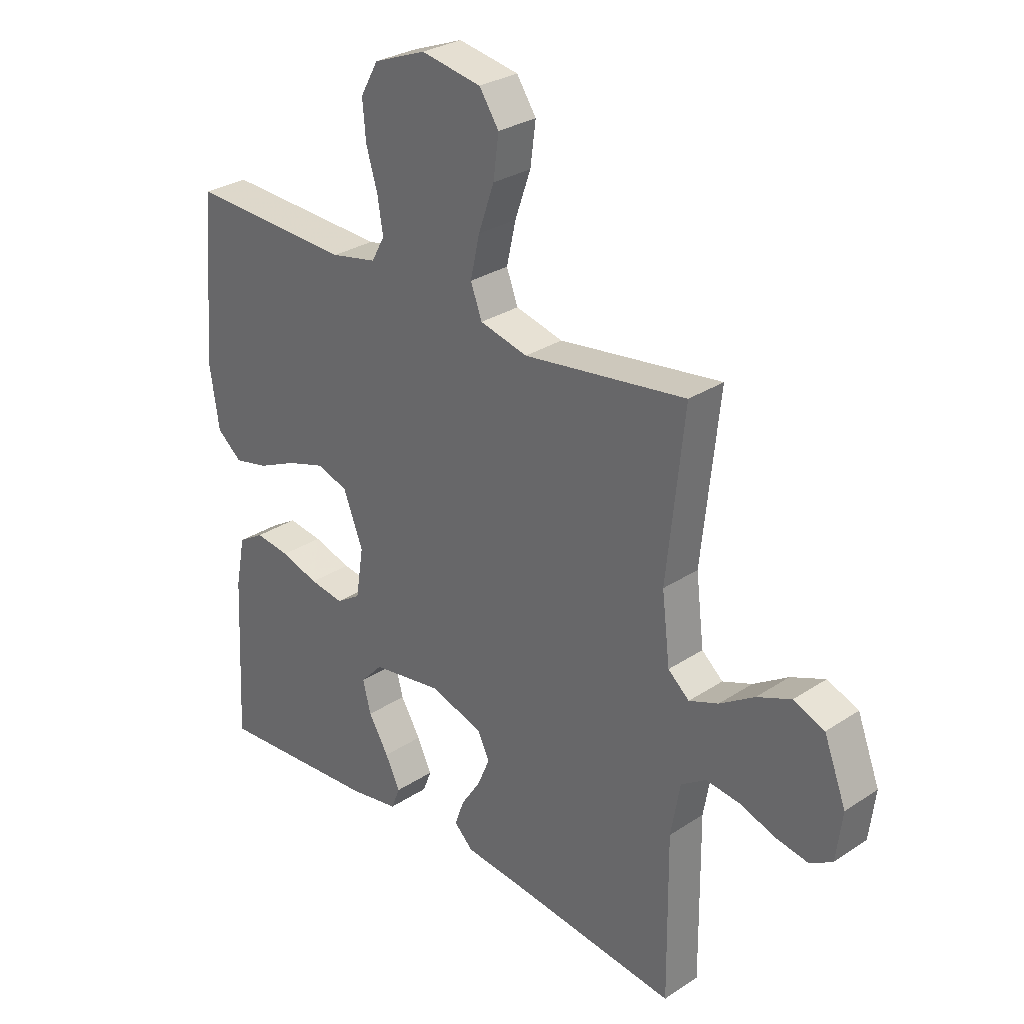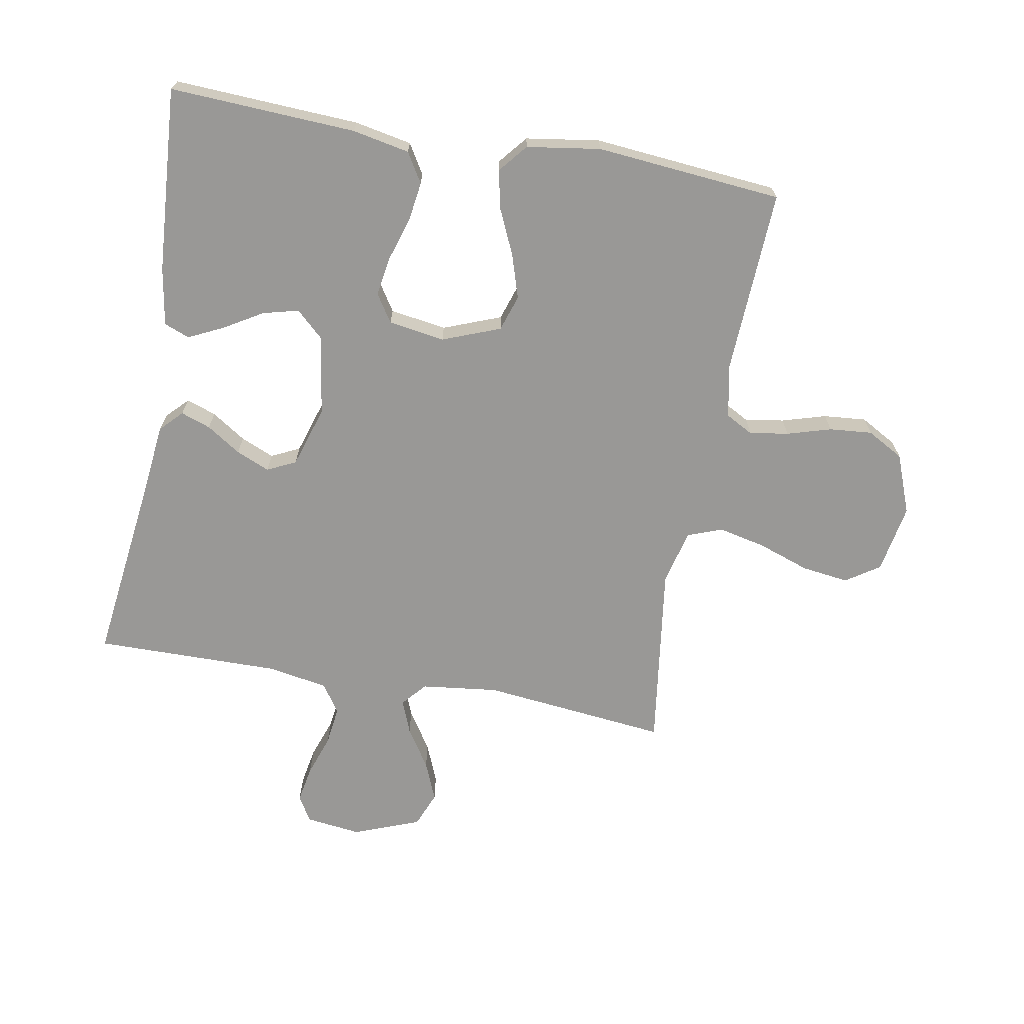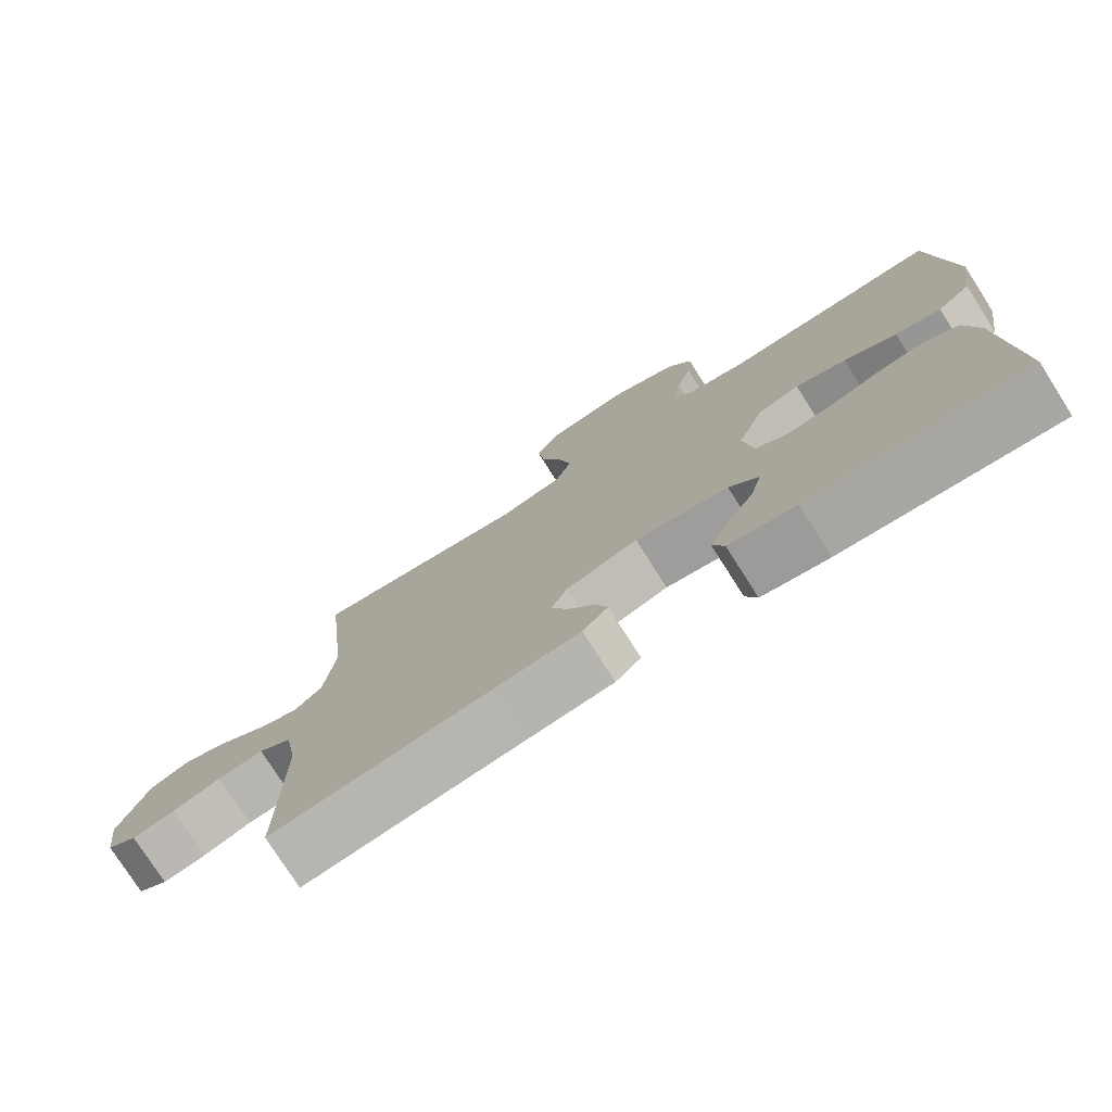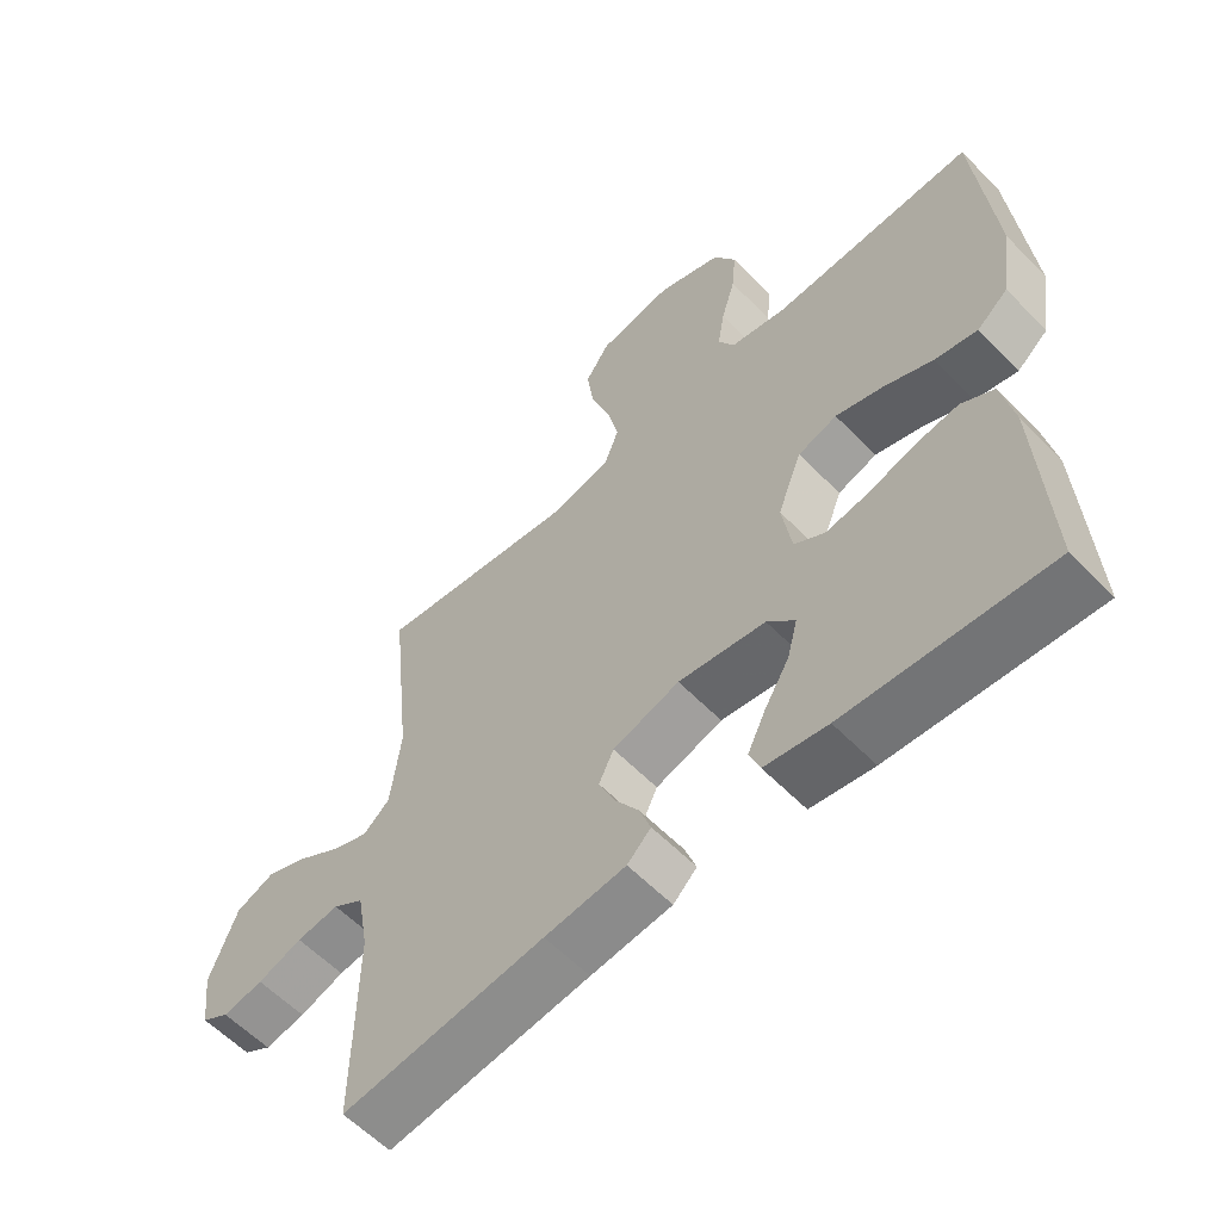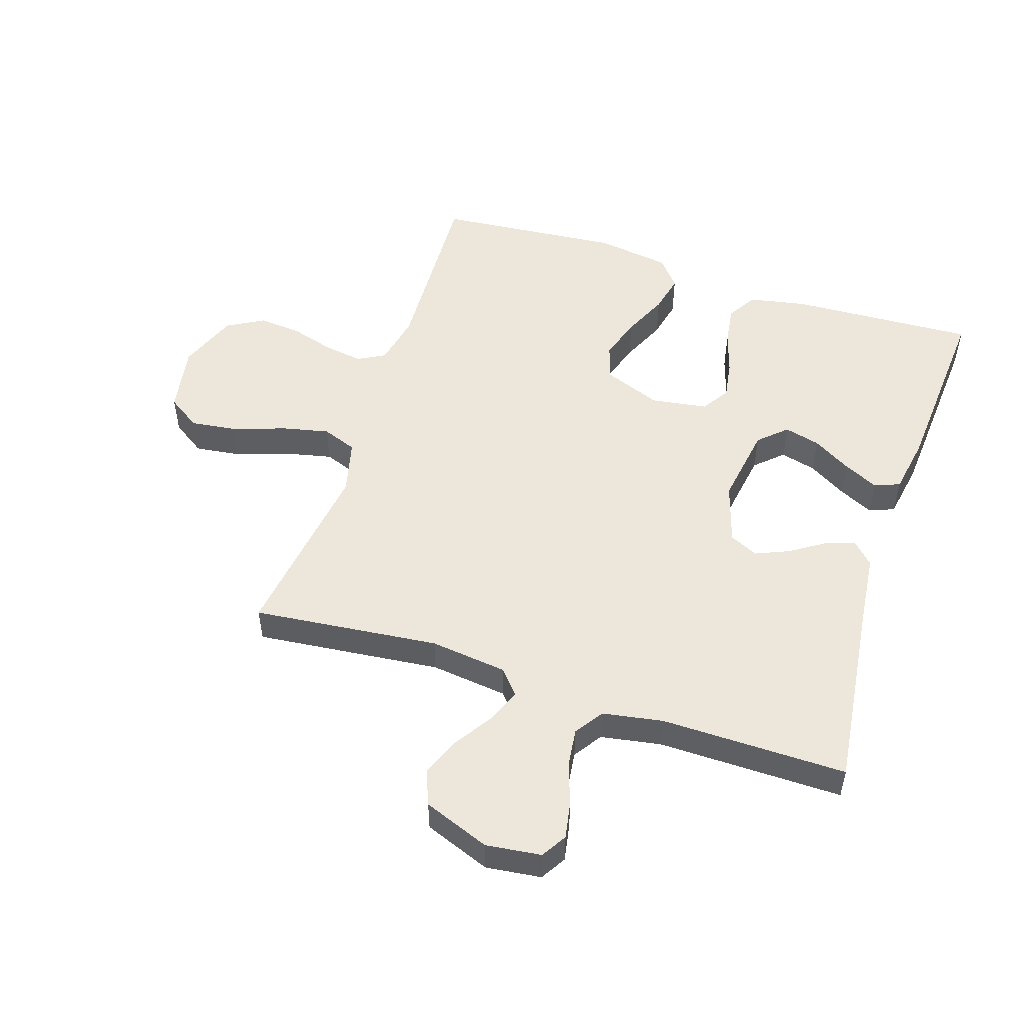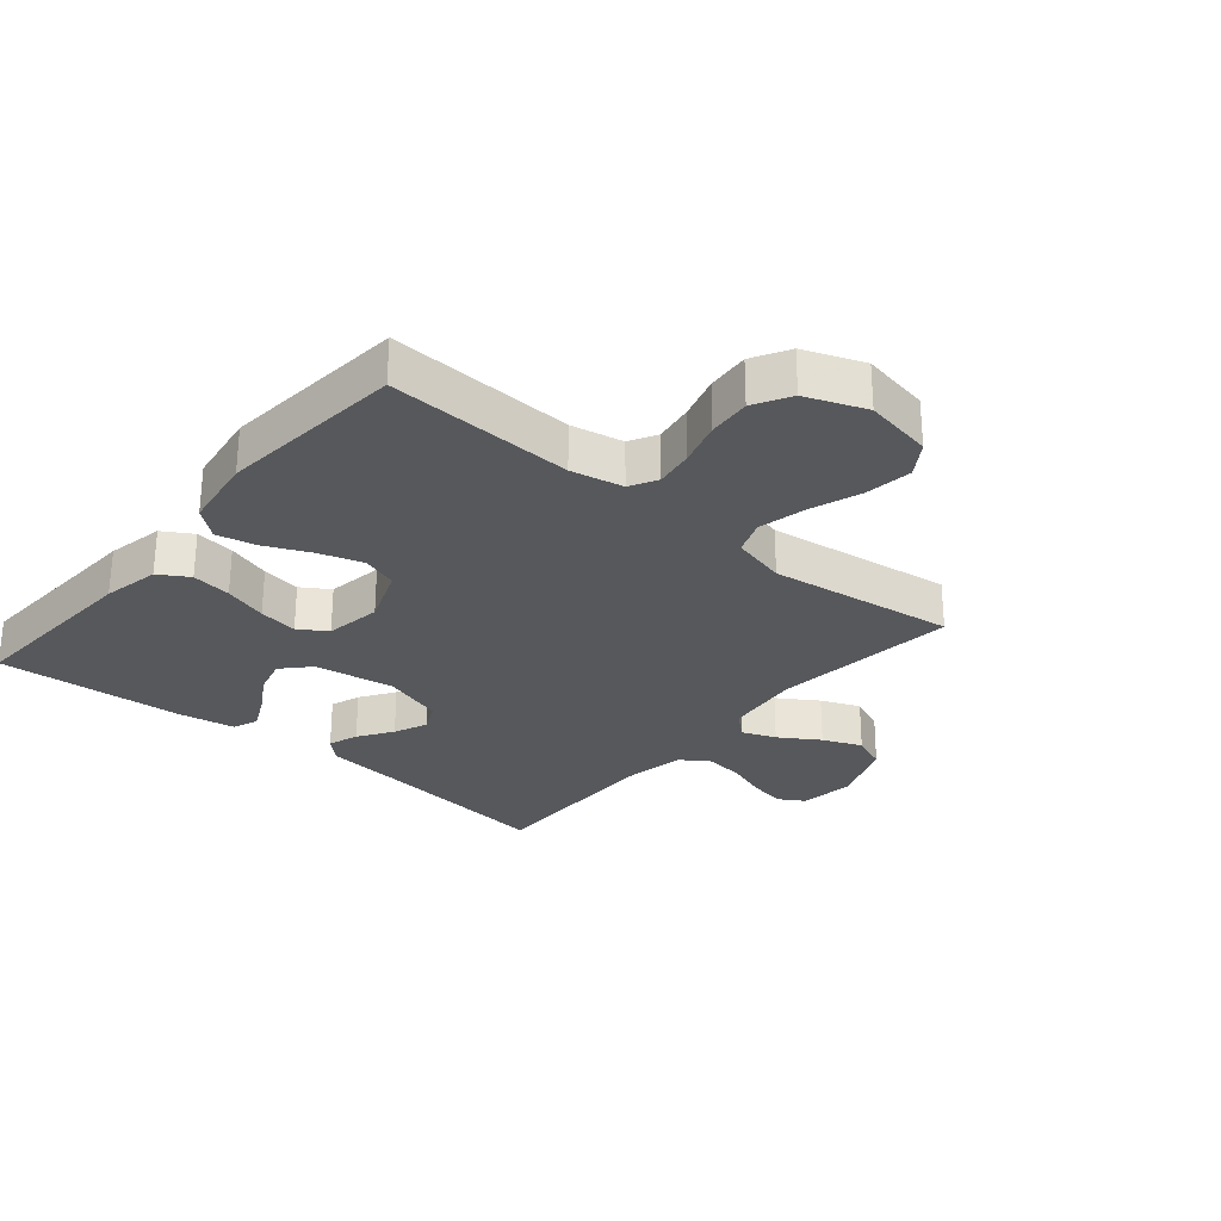
<metadata>
{"format":"obj","ext":"obj","renderer":"f3d","projection":"perspective","resolution":1024,"background":"white","views":[{"elev":29.2,"azim":45.7,"up":"+Z"},{"elev":-68.6,"azim":-100.2,"up":"+Y"},{"elev":-76.8,"azim":-147.5,"up":"+Z"},{"elev":-59.2,"azim":-136.2,"up":"+Z"},{"elev":51.3,"azim":108.1,"up":"+Y"},{"elev":-27.9,"azim":-40.2,"up":"+Y"}]}
</metadata>
<code>
v -0.5 0.07 0.5
v -0.2 0.07 0.486
v -0.116 0.07 0.503
v -0.092 0.07 0.547
v -0.102 0.07 0.61
v -0.123 0.07 0.681
v -0.129 0.07 0.75
v -0.096 0.07 0.809
v 0 0.07 0.846
v 0.111 0.07 0.826
v 0.147 0.07 0.772
v 0.137 0.07 0.696
v 0.108 0.07 0.613
v 0.091 0.07 0.537
v 0.112 0.07 0.481
v 0.2 0.07 0.459
v 0.5 0.07 0.5
v 0.468 0.07 0.2
v 0.483 0.07 0.076
v 0.522 0.07 0.042
v 0.576 0.07 0.063
v 0.64 0.07 0.104
v 0.703 0.07 0.13
v 0.76 0.07 0.107
v 0.801 0.07 0
v 0.79 0.07 -0.089
v 0.749 0.07 -0.114
v 0.689 0.07 -0.103
v 0.623 0.07 -0.08
v 0.56 0.07 -0.072
v 0.514 0.07 -0.103
v 0.497 0.07 -0.2
v 0.5 0.07 -0.5
v 0.2 0.07 -0.463
v 0.08 0.07 -0.45
v 0.045 0.07 -0.416
v 0.062 0.07 -0.368
v 0.098 0.07 -0.313
v 0.121 0.07 -0.259
v 0.099 0.07 -0.213
v 0 0.07 -0.182
v -0.129 0.07 -0.202
v -0.17 0.07 -0.246
v -0.155 0.07 -0.304
v -0.118 0.07 -0.366
v -0.091 0.07 -0.422
v -0.107 0.07 -0.463
v -0.2 0.07 -0.479
v -0.5 0.07 -0.5
v -0.485 0.07 -0.2
v -0.467 0.07 -0.108
v -0.419 0.07 -0.079
v -0.355 0.07 -0.088
v -0.285 0.07 -0.11
v -0.222 0.07 -0.12
v -0.177 0.07 -0.091
v -0.163 0.07 0
v -0.199 0.07 0.093
v -0.257 0.07 0.112
v -0.327 0.07 0.09
v -0.4 0.07 0.057
v -0.463 0.07 0.043
v -0.509 0.07 0.081
v -0.527 0.07 0.2
v -0.5 0 0.5
v -0.2 0 0.486
v -0.116 0 0.503
v -0.092 0 0.547
v -0.102 0 0.61
v -0.123 0 0.681
v -0.129 0 0.75
v -0.096 0 0.809
v 0 0 0.846
v 0.111 0 0.826
v 0.147 0 0.772
v 0.137 0 0.696
v 0.108 0 0.613
v 0.091 0 0.537
v 0.112 0 0.481
v 0.2 0 0.459
v 0.5 0 0.5
v 0.468 0 0.2
v 0.483 0 0.076
v 0.522 0 0.042
v 0.576 0 0.063
v 0.64 0 0.104
v 0.703 0 0.13
v 0.76 0 0.107
v 0.801 0 0
v 0.79 0 -0.089
v 0.749 0 -0.114
v 0.689 0 -0.103
v 0.623 0 -0.08
v 0.56 0 -0.072
v 0.514 0 -0.103
v 0.497 0 -0.2
v 0.5 0 -0.5
v 0.2 0 -0.463
v 0.08 0 -0.45
v 0.045 0 -0.416
v 0.062 0 -0.368
v 0.098 0 -0.313
v 0.121 0 -0.259
v 0.099 0 -0.213
v 0 0 -0.182
v -0.129 0 -0.202
v -0.17 0 -0.246
v -0.155 0 -0.304
v -0.118 0 -0.366
v -0.091 0 -0.422
v -0.107 0 -0.463
v -0.2 0 -0.479
v -0.5 0 -0.5
v -0.485 0 -0.2
v -0.467 0 -0.108
v -0.419 0 -0.079
v -0.355 0 -0.088
v -0.285 0 -0.11
v -0.222 0 -0.12
v -0.177 0 -0.091
v -0.163 0 0
v -0.199 0 0.093
v -0.257 0 0.112
v -0.327 0 0.09
v -0.4 0 0.057
v -0.463 0 0.043
v -0.509 0 0.081
v -0.527 0 0.2
f 64 1 2
f 63 64 2
f 62 63 2
f 61 62 2
f 60 61 2
f 59 60 2 3
f 58 59 3 4
f 57 58 4
f 52 53 54
f 51 52 54
f 50 51 54
f 49 50 54
f 48 49 54
f 47 48 54
f 46 47 54
f 45 46 54
f 44 45 54
f 43 44 54 55
f 42 43 55 56
f 36 37 38
f 35 36 38
f 34 35 38
f 34 38 39
f 33 34 39
f 32 33 39
f 31 32 39 40
f 27 28 29
f 26 27 29
f 25 26 29
f 24 25 29
f 23 24 29
f 22 23 29
f 21 22 29
f 20 21 29 30
f 31 40 41
f 30 31 41
f 20 30 41
f 19 20 41
f 11 12 13
f 10 11 13
f 9 10 13
f 8 9 13
f 7 8 13
f 6 7 13
f 5 6 13
f 4 5 13 14
f 57 4 14 15
f 57 15 16
f 56 57 16
f 42 56 16
f 41 42 16
f 19 41 16
f 18 19 16
f 16 17 18
f 66 65 128
f 66 128 127
f 66 127 126
f 66 126 125
f 66 125 124
f 67 66 124 123
f 68 67 123 122
f 68 122 121
f 118 117 116
f 118 116 115
f 118 115 114
f 118 114 113
f 118 113 112
f 118 112 111
f 118 111 110
f 118 110 109
f 118 109 108
f 119 118 108 107
f 120 119 107 106
f 102 101 100
f 102 100 99
f 102 99 98
f 103 102 98
f 103 98 97
f 103 97 96
f 104 103 96 95
f 93 92 91
f 93 91 90
f 93 90 89
f 93 89 88
f 93 88 87
f 93 87 86
f 93 86 85
f 94 93 85 84
f 105 104 95
f 105 95 94
f 105 94 84
f 105 84 83
f 77 76 75
f 77 75 74
f 77 74 73
f 77 73 72
f 77 72 71
f 77 71 70
f 77 70 69
f 78 77 69 68
f 79 78 68 121
f 80 79 121
f 80 121 120
f 80 120 106
f 80 106 105
f 80 105 83
f 80 83 82
f 82 81 80
f 1 65 66 2
f 2 66 67 3
f 3 67 68 4
f 4 68 69 5
f 5 69 70 6
f 6 70 71 7
f 7 71 72 8
f 8 72 73 9
f 9 73 74 10
f 10 74 75 11
f 11 75 76 12
f 12 76 77 13
f 13 77 78 14
f 14 78 79 15
f 15 79 80 16
f 16 80 81 17
f 17 81 82 18
f 18 82 83 19
f 19 83 84 20
f 20 84 85 21
f 21 85 86 22
f 22 86 87 23
f 23 87 88 24
f 24 88 89 25
f 25 89 90 26
f 26 90 91 27
f 27 91 92 28
f 28 92 93 29
f 29 93 94 30
f 30 94 95 31
f 31 95 96 32
f 32 96 97 33
f 33 97 98 34
f 34 98 99 35
f 35 99 100 36
f 36 100 101 37
f 37 101 102 38
f 38 102 103 39
f 39 103 104 40
f 40 104 105 41
f 41 105 106 42
f 42 106 107 43
f 43 107 108 44
f 44 108 109 45
f 45 109 110 46
f 46 110 111 47
f 47 111 112 48
f 48 112 113 49
f 49 113 114 50
f 50 114 115 51
f 51 115 116 52
f 52 116 117 53
f 53 117 118 54
f 54 118 119 55
f 55 119 120 56
f 56 120 121 57
f 57 121 122 58
f 58 122 123 59
f 59 123 124 60
f 60 124 125 61
f 61 125 126 62
f 62 126 127 63
f 63 127 128 64
f 64 128 65 1

</code>
